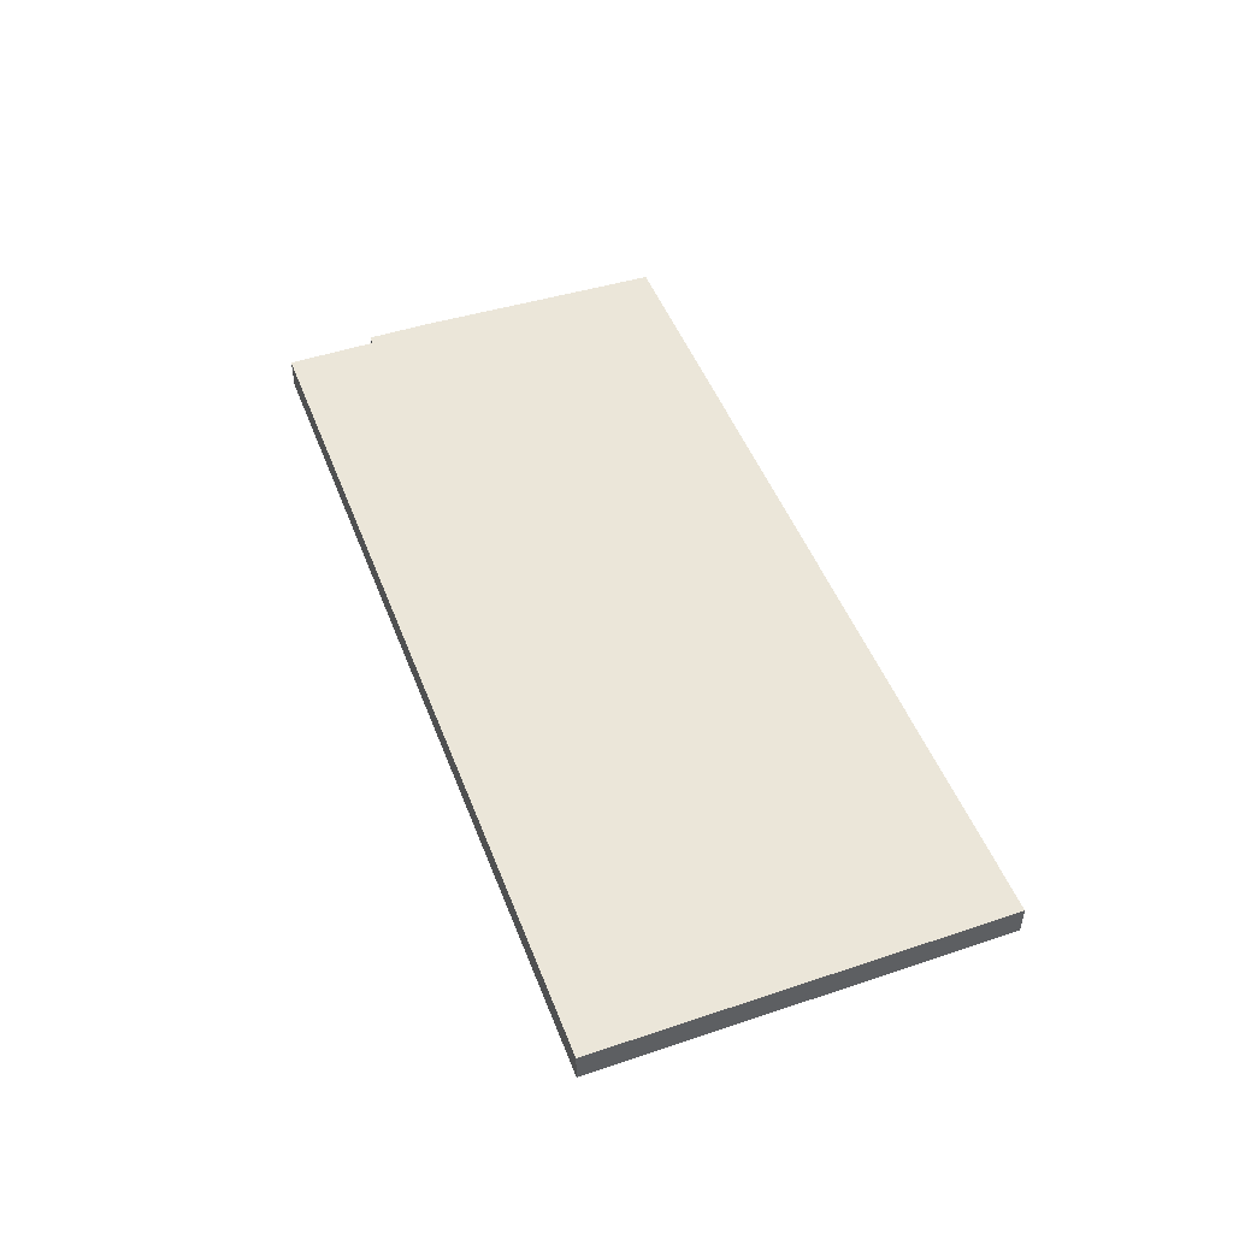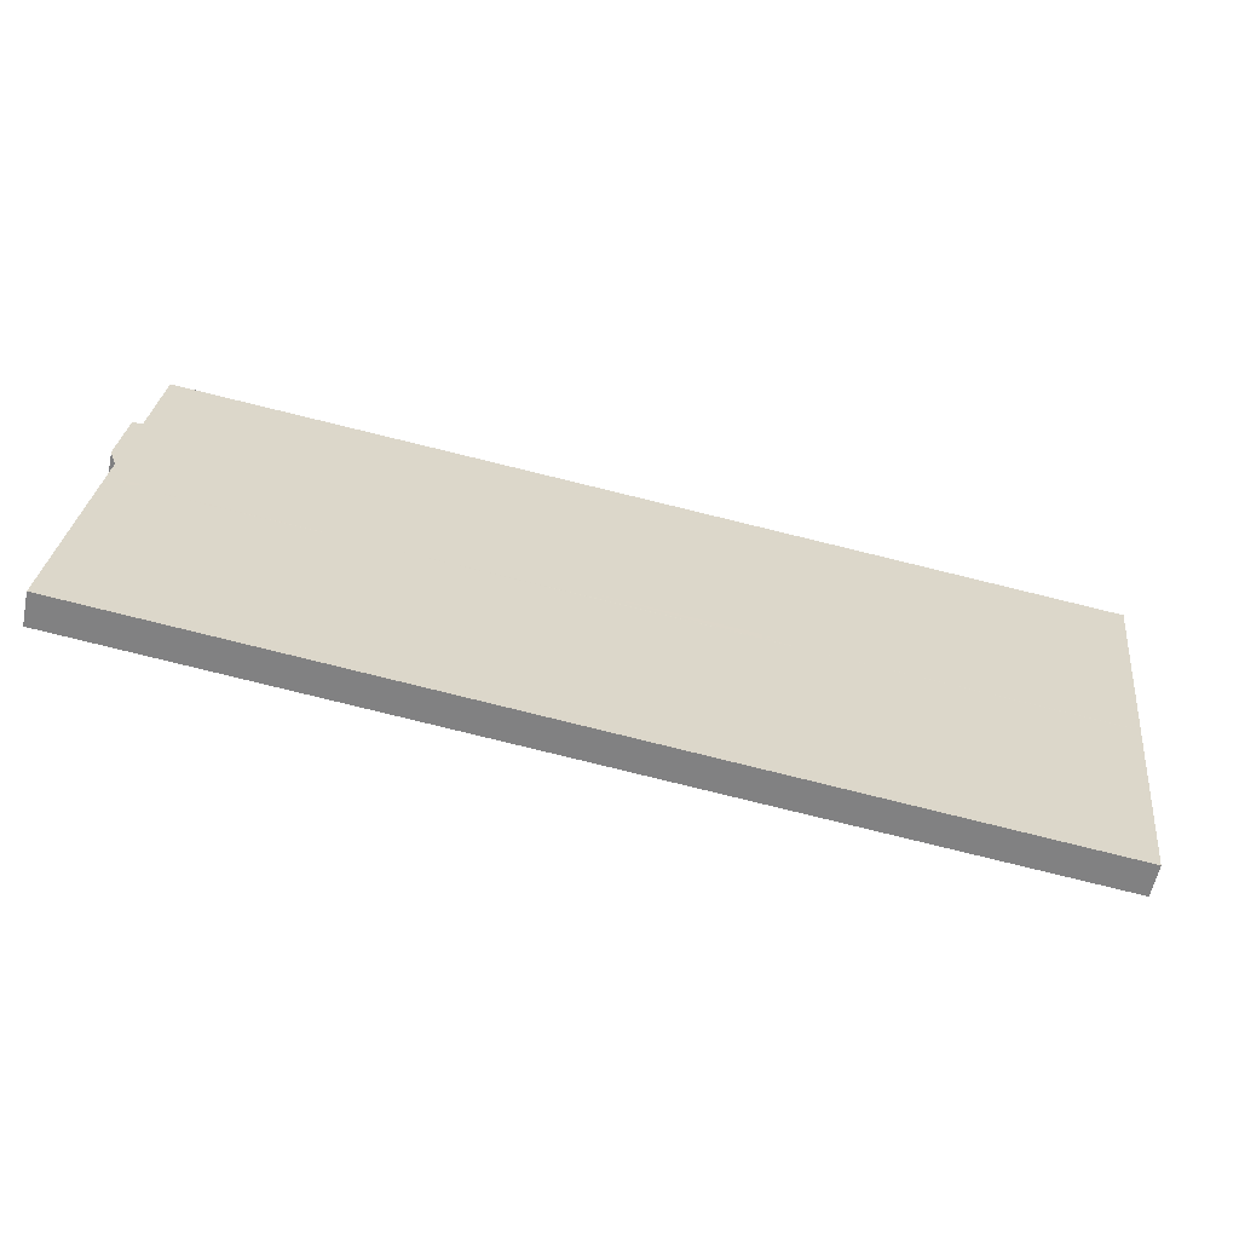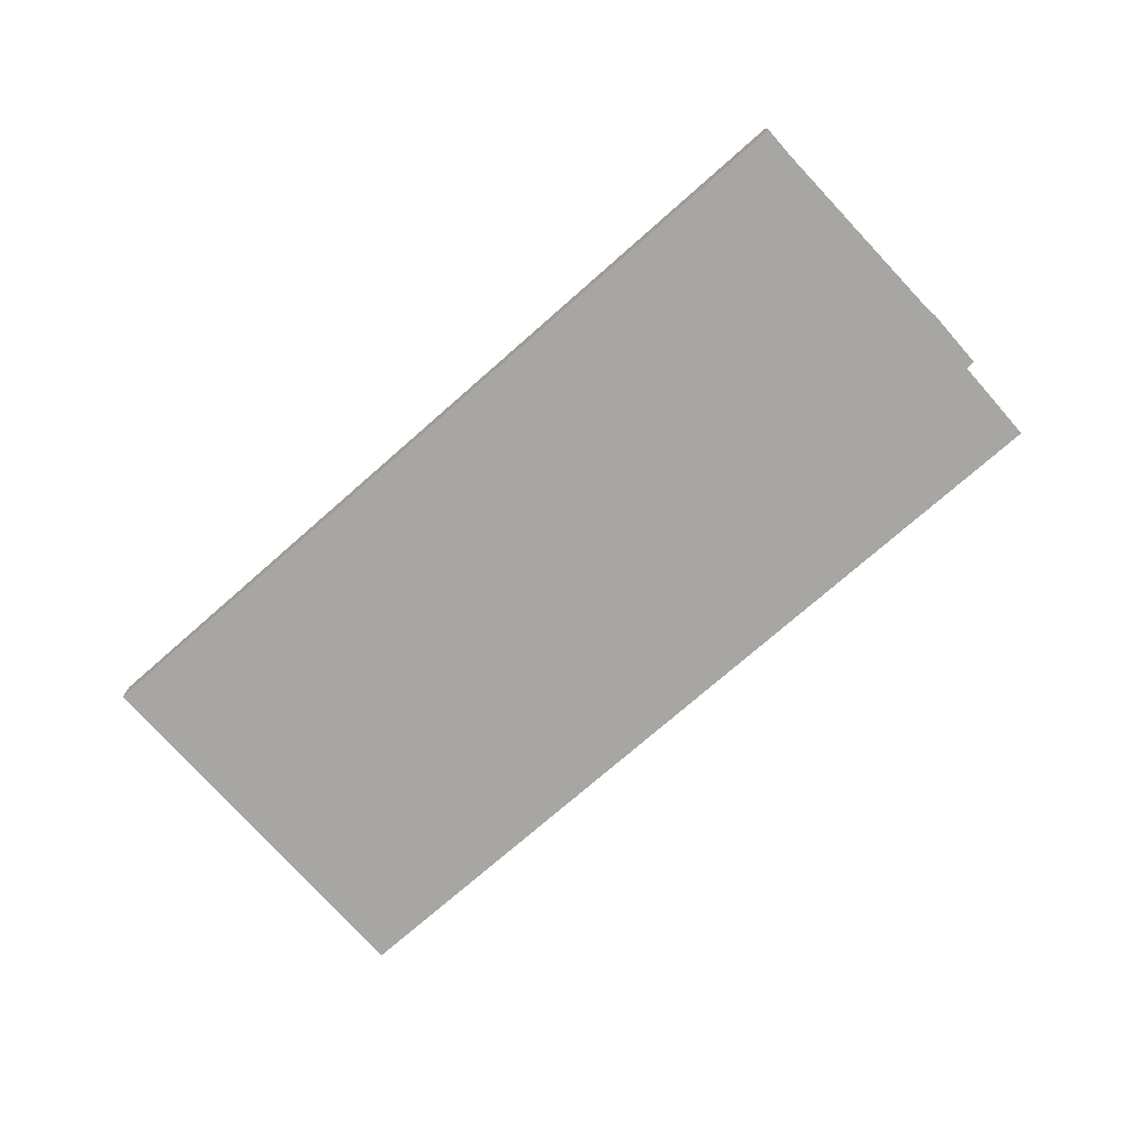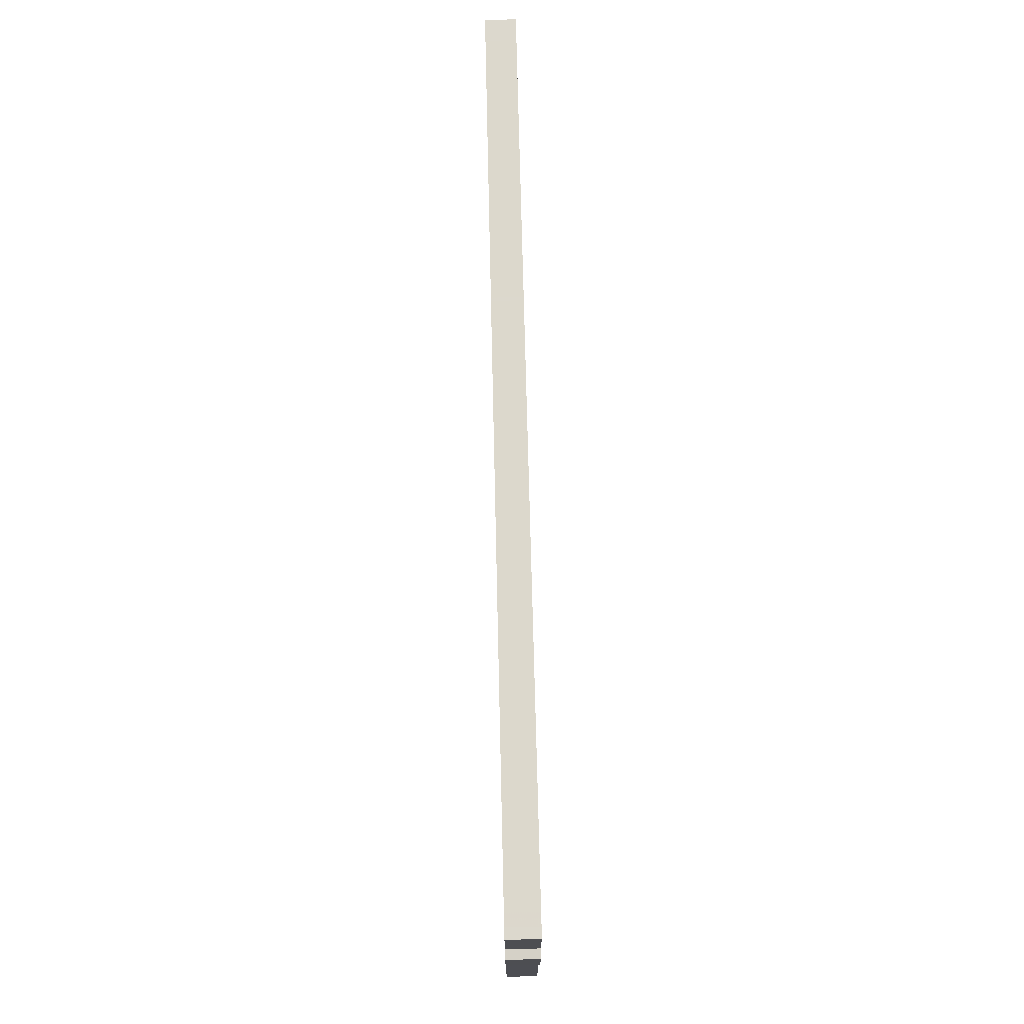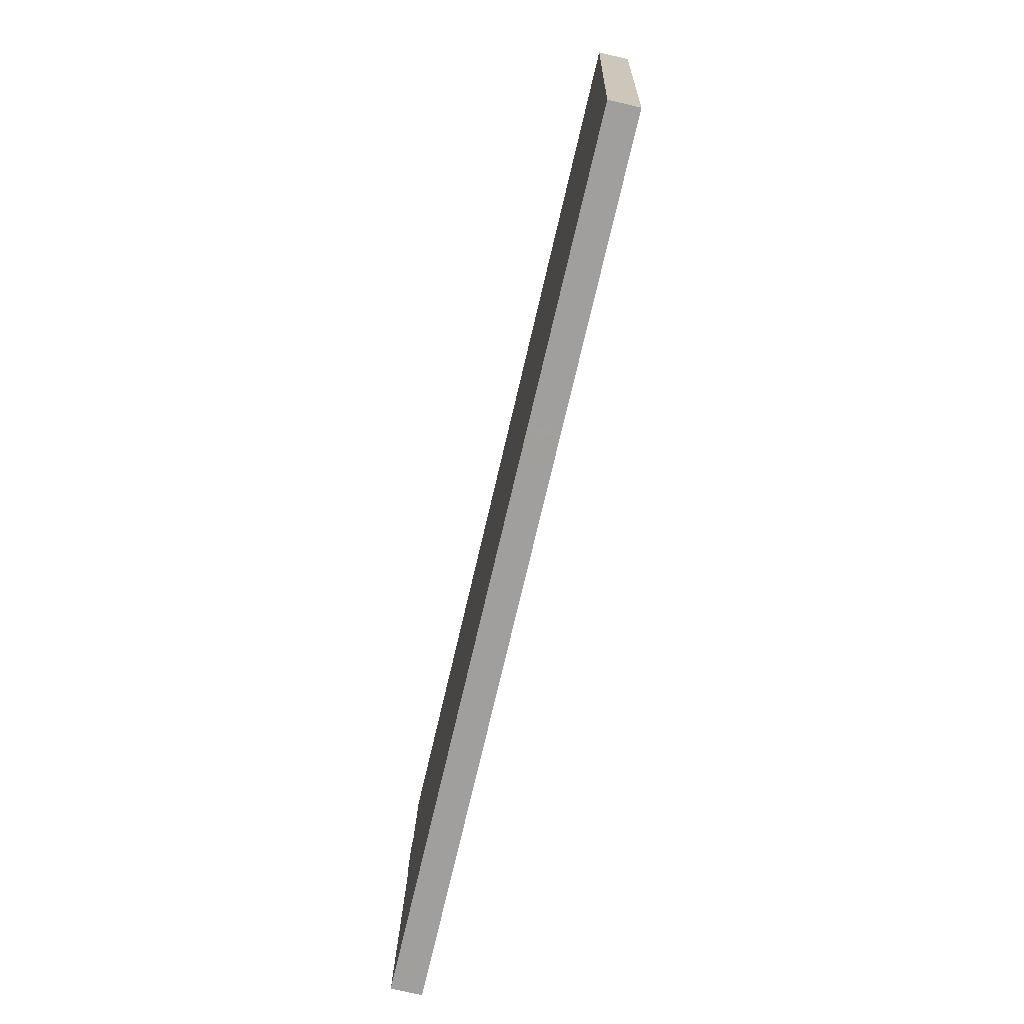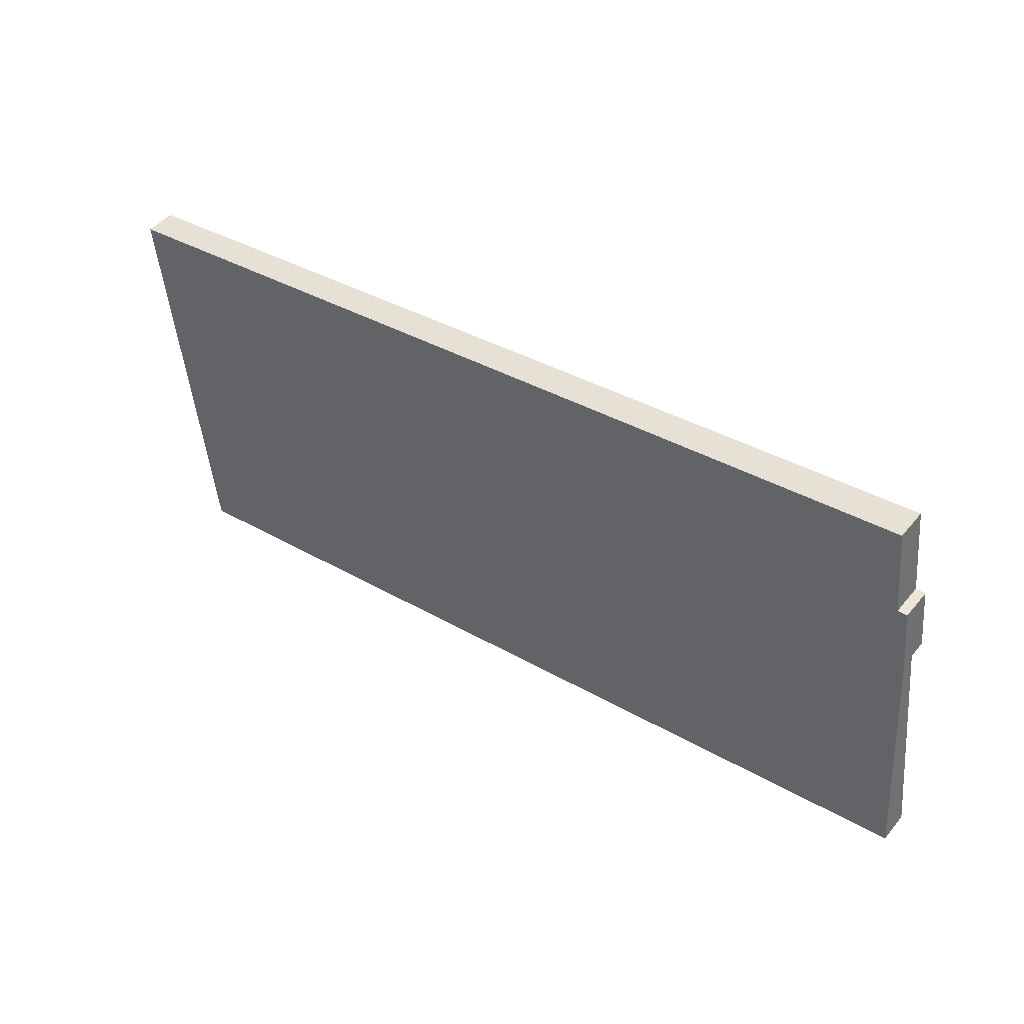
<metadata>
{"format":"obj","ext":"obj","renderer":"f3d","projection":"perspective","resolution":1024,"background":"white","views":[{"elev":48.4,"azim":-104.1,"up":"+Z"},{"elev":-60.1,"azim":168.1,"up":"+Y"},{"elev":-74.3,"azim":47.8,"up":"+Z"},{"elev":79.1,"azim":88.7,"up":"+Y"},{"elev":-77.8,"azim":-103.0,"up":"+Y"},{"elev":46.4,"azim":37.1,"up":"+Y"}]}
</metadata>
<code>
v -2086 -2601 -0.4276
v -2086 -2604 -0.4249
v -2098 -2606 -0.4023
v -2098 -2600 -0.4067
v -2086 -2599 -0.4293
v -2086 -2600 -0.4283
v -2086 -2600 -0.4286
v -2086 -2601 -0.4279
v -2098 -2603 -0.4045
v -2086 -2602 -0.4271
v -2089 -2599 -0.4248
v -2089 -2602 -0.4226
v -2088 -2605 -0.4204
v -2086 -2603 -0.4264
v -2088 -2603 -0.4219
v -2098 -2604 -0.4038
v -2086 -2603 -0.4258
v -2086 -2605 -0.4243
v -2086 -2602 -0.4265
v -2087 -2599 -0.4287
v -2089 -2602 -0.4226
v -2098 -2603 -0.4045
v -2086 -2602 -0.4265
v -2086 -2602 -0.4271
v -2092 -2602 -0.4166
v -2092 -2603 -0.4159
v -2092 -2600 -0.4188
v -2092 -2602 -0.4166
v -2091 -2605 -0.4144
v -2088 -2602 -0.4244
v -2088 -2599 -0.4267
v -2087 -2603 -0.4237
v -2088 -2602 -0.4244
v -2087 -2605 -0.4222
v -2094 -2604 -0.4113
v -2094 -2603 -0.412
v -2094 -2603 -0.412
v -2094 -2600 -0.4142
v -2094 -2605 -0.4098
v -2094 -2603 -0.4127
v -2094 -2604 -0.412
v -2094 -2600 -0.415
v -2094 -2603 -0.4128
v -2093 -2605 -0.4105
v -2094 -2603 -0.4121
v -2094 -2604 -0.4114
v -2094 -2600 -0.4143
v -2094 -2603 -0.4121
v -2094 -2605 -0.4099
v -2089 -2603 -0.4215
v -2089 -2602 -0.4222
v -2089 -2602 -0.4222
v -2089 -2599 -0.4244
v -2088 -2605 -0.42
v -2098 -2603 -0.4051
v -2098 -2604 -0.4044
v -2098 -2600 -0.4073
v -2098 -2603 -0.4051
v -2097 -2606 -0.4029
v -2094 -2603 -0.4114
v -2094 -2603 -0.4115
v -2087 -2603 -0.4239
v -2086 -2603 -0.4259
v -2086 -2603 -0.4265
v -2089 -2603 -0.4216
v -2088 -2603 -0.422
v -2098 -2604 -0.4039
v -2098 -2604 -0.4045
v -2094 -2603 -0.4122
v -2092 -2603 -0.416
v -2089 -2603 -0.4205
v -2089 -2602 -0.4211
v -2089 -2603 -0.4204
v -2089 -2602 -0.4211
v -2090 -2599 -0.4233
v -2089 -2605 -0.4189
v -2086 -2605 -0.4246
v -2086 -2603 -0.4261
v -2086 -2603 -0.4262
v -2086 -2602 -0.4268
v -2087 -2599 -0.429
v -2086 -2602 -0.4268
v -2092 -2602 -0.4166
v -2089 -2602 -0.4212
v -2086 -2602 -0.4266
v -2086 -2602 -0.4269
v -2094 -2603 -0.4121
v -2094 -2603 -0.4122
v -2088 -2602 -0.4245
v -2086 -2602 -0.4272
v -2089 -2602 -0.4223
v -2089 -2602 -0.4227
v -2098 -2603 -0.4045
v -2098 -2603 -0.4051
v -2094 -2603 -0.4128
v -2087 -2599 -0.4285
v -2087 -2602 -0.4264
v -2087 -2602 -0.4263
v -2086 -2603 -0.4257
v -2086 -2603 -0.4256
v -2086 -2605 -0.4241
v -2087 -2602 -0.4263
v -2091 -2602 -0.4177
v -2091 -2603 -0.4171
v -2091 -2603 -0.417
v -2091 -2602 -0.4178
v -2091 -2602 -0.4177
v -2091 -2605 -0.4155
v -2091 -2600 -0.4199
v -2086 -2602 -0.4272
v -2086 -2601 -0.4276
v -2086 -2601 -5.551e-17
v -2086 -2602 0
v -2086 -2605 -0.4246
v -2086 -2604 -0.4249
v -2086 -2604 0
v -2086 -2605 -5.551e-17
v -2098 -2604 -0.4038
v -2098 -2606 -0.4023
v -2098 -2606 0
v -2098 -2604 0
v -2098 -2600 -0.4073
v -2098 -2600 -0.4067
v -2098 -2600 0
v -2098 -2600 0
v -2086 -2600 -0.4283
v -2086 -2599 -0.4293
v -2086 -2599 5.551e-17
v -2086 -2600 -5.551e-17
v -2086 -2600 -0.4286
v -2086 -2600 -0.4283
v -2086 -2600 -5.551e-17
v -2086 -2600 0
v -2086 -2601 -0.4279
v -2086 -2600 -0.4286
v -2086 -2600 0
v -2086 -2601 5.551e-17
v -2086 -2601 -0.4276
v -2086 -2601 -0.4279
v -2086 -2601 5.551e-17
v -2086 -2601 -5.551e-17
v -2098 -2603 -0.4045
v -2098 -2603 -0.4045
v -2098 -2603 0
v -2098 -2603 0
v -2086 -2603 -0.4265
v -2086 -2602 -0.4271
v -2086 -2602 -5.551e-17
v -2086 -2603 5.551e-17
v -2088 -2599 -0.4267
v -2089 -2599 -0.4248
v -2089 -2599 0
v -2088 -2599 0
v -2088 -2605 -0.42
v -2088 -2605 -0.4204
v -2088 -2605 0
v -2088 -2605 0
v -2086 -2604 -0.4249
v -2086 -2603 -0.4264
v -2086 -2603 -5.551e-17
v -2086 -2604 0
v -2098 -2604 -0.4039
v -2098 -2604 -0.4038
v -2098 -2604 0
v -2098 -2604 5.551e-17
v -2086 -2605 -0.4241
v -2086 -2605 -0.4243
v -2086 -2605 5.551e-17
v -2086 -2605 0
v -2087 -2599 -0.429
v -2087 -2599 -0.4287
v -2087 -2599 0
v -2087 -2599 5.551e-17
v -2098 -2603 -0.4045
v -2098 -2603 -0.4045
v -2098 -2603 0
v -2098 -2603 0
v -2086 -2602 -0.4271
v -2086 -2602 -0.4271
v -2086 -2602 0
v -2086 -2602 -5.551e-17
v -2091 -2600 -0.4199
v -2092 -2600 -0.4188
v -2092 -2600 -5.551e-17
v -2091 -2600 0
v -2093 -2605 -0.4105
v -2091 -2605 -0.4144
v -2091 -2605 0
v -2093 -2605 0
v -2087 -2599 -0.4285
v -2088 -2599 -0.4267
v -2088 -2599 0
v -2087 -2599 0
v -2088 -2605 -0.4204
v -2087 -2605 -0.4222
v -2087 -2605 5.551e-17
v -2088 -2605 0
v -2094 -2600 -0.4143
v -2094 -2600 -0.4142
v -2094 -2600 0
v -2094 -2600 0
v -2097 -2606 -0.4029
v -2094 -2605 -0.4098
v -2094 -2605 0
v -2097 -2606 0
v -2092 -2600 -0.4188
v -2094 -2600 -0.415
v -2094 -2600 0
v -2092 -2600 -5.551e-17
v -2094 -2605 -0.4099
v -2093 -2605 -0.4105
v -2093 -2605 0
v -2094 -2605 0
v -2094 -2600 -0.415
v -2094 -2600 -0.4143
v -2094 -2600 0
v -2094 -2600 0
v -2094 -2605 -0.4098
v -2094 -2605 -0.4099
v -2094 -2605 0
v -2094 -2605 0
v -2089 -2599 -0.4248
v -2089 -2599 -0.4244
v -2089 -2599 0
v -2089 -2599 0
v -2089 -2605 -0.4189
v -2088 -2605 -0.42
v -2088 -2605 0
v -2089 -2605 0
v -2094 -2600 -0.4142
v -2098 -2600 -0.4073
v -2098 -2600 0
v -2094 -2600 0
v -2098 -2606 -0.4023
v -2097 -2606 -0.4029
v -2097 -2606 0
v -2098 -2606 0
v -2086 -2603 -0.4264
v -2086 -2603 -0.4265
v -2086 -2603 5.551e-17
v -2086 -2603 -5.551e-17
v -2098 -2603 -0.4045
v -2098 -2604 -0.4039
v -2098 -2604 5.551e-17
v -2098 -2603 0
v -2089 -2599 -0.4244
v -2090 -2599 -0.4233
v -2090 -2599 0
v -2089 -2599 0
v -2091 -2605 -0.4155
v -2089 -2605 -0.4189
v -2089 -2605 0
v -2091 -2605 5.551e-17
v -2086 -2605 -0.4243
v -2086 -2605 -0.4246
v -2086 -2605 -5.551e-17
v -2086 -2605 5.551e-17
v -2086 -2599 -0.4293
v -2087 -2599 -0.429
v -2087 -2599 5.551e-17
v -2086 -2599 5.551e-17
v -2086 -2602 -0.4271
v -2086 -2602 -0.4272
v -2086 -2602 0
v -2086 -2602 0
v -2098 -2600 -0.4067
v -2098 -2603 -0.4045
v -2098 -2603 0
v -2098 -2600 0
v -2087 -2599 -0.4287
v -2087 -2599 -0.4285
v -2087 -2599 0
v -2087 -2599 0
v -2087 -2605 -0.4222
v -2086 -2605 -0.4241
v -2086 -2605 0
v -2087 -2605 5.551e-17
v -2091 -2605 -0.4144
v -2091 -2605 -0.4155
v -2091 -2605 5.551e-17
v -2091 -2605 0
v -2090 -2599 -0.4233
v -2091 -2600 -0.4199
v -2091 -2600 0
v -2090 -2599 0
v -2086 -2601 0
v -2086 -2604 0
v -2098 -2606 0
v -2098 -2600 0
v -2086 -2599 0
v -2086 -2600 0
v -2086 -2600 0
v -2086 -2601 0
f 61 46 35 60
f 88 48 37 87
f 98 30 89 97
f 100 32 62 99
f 101 34 32 100
f 49 39 35 46
f 78 14 2 77
f 79 64 14 78
f 90 24 80 86
f 45 36 37 48
f 102 33 30 98
f 80 24 10 82
f 66 15 50 65
f 92 21 52 91
f 50 15 13 54
f 52 21 12 51
f 89 30 21 92
f 62 32 15 66
f 34 13 15 32
f 33 12 21 30
f 68 56 16 67
f 94 58 22 93
f 59 3 16 56
f 55 9 22 58
f 70 26 41 69
f 83 28 43 95
f 41 26 29 44
f 43 28 25 40
f 69 41 46 61
f 95 43 48 88
f 46 41 44 49
f 48 43 40 45
f 71 65 50 73
f 91 52 74 84
f 73 50 54 76
f 74 52 51 72
f 60 35 56 68
f 87 37 58 94
f 56 35 39 59
f 58 37 36 55
f 60 36 45 61
f 99 62 33 102
f 82 10 64 79
f 65 51 12 66
f 66 12 33 62
f 67 9 55 68
f 69 40 25 70
f 61 45 40 69
f 72 51 65 71
f 68 55 36 60
f 104 70 25 103
f 105 26 70 104
f 107 28 83 106
f 108 29 26 105
f 103 25 28 107
f 77 18 17 78
f 78 17 63 79
f 86 80 23 85
f 82 19 23 80
f 79 63 19 82
f 106 83 27 109
f 85 20 81 86
f 87 38 47 88
f 97 89 31 96
f 86 81 5 6 7 8 1 90
f 91 53 11 92
f 92 11 31 89
f 93 4 57 94
f 95 42 27 83
f 88 47 42 95
f 84 75 53 91
f 94 57 38 87
f 96 20 85 97
f 97 85 23 98
f 99 63 17 100
f 100 17 18 101
f 98 23 19 102
f 102 19 63 99
f 103 72 71 104
f 104 71 73 105
f 106 84 74 107
f 105 73 76 108
f 107 74 72 103
f 109 75 84 106
f 111 112 113 110
f 115 116 117 114
f 119 120 121 118
f 123 124 125 122
f 127 128 129 126
f 131 132 133 130
f 135 136 137 134
f 139 140 141 138
f 143 144 145 142
f 147 148 149 146
f 151 152 153 150
f 155 156 157 154
f 159 160 161 158
f 163 164 165 162
f 167 168 169 166
f 171 172 173 170
f 175 176 177 174
f 179 180 181 178
f 183 184 185 182
f 187 188 189 186
f 191 192 193 190
f 195 196 197 194
f 199 200 201 198
f 203 204 205 202
f 207 208 209 206
f 211 212 213 210
f 215 216 217 214
f 219 220 221 218
f 223 224 225 222
f 227 228 229 226
f 231 232 233 230
f 235 236 237 234
f 239 240 241 238
f 243 244 245 242
f 247 248 249 246
f 251 252 253 250
f 255 256 257 254
f 259 260 261 258
f 263 264 265 262
f 267 268 269 266
f 271 272 273 270
f 275 276 277 274
f 279 280 281 278
f 283 284 285 282
f 287 288 289 290 291 292 293 286

</code>
